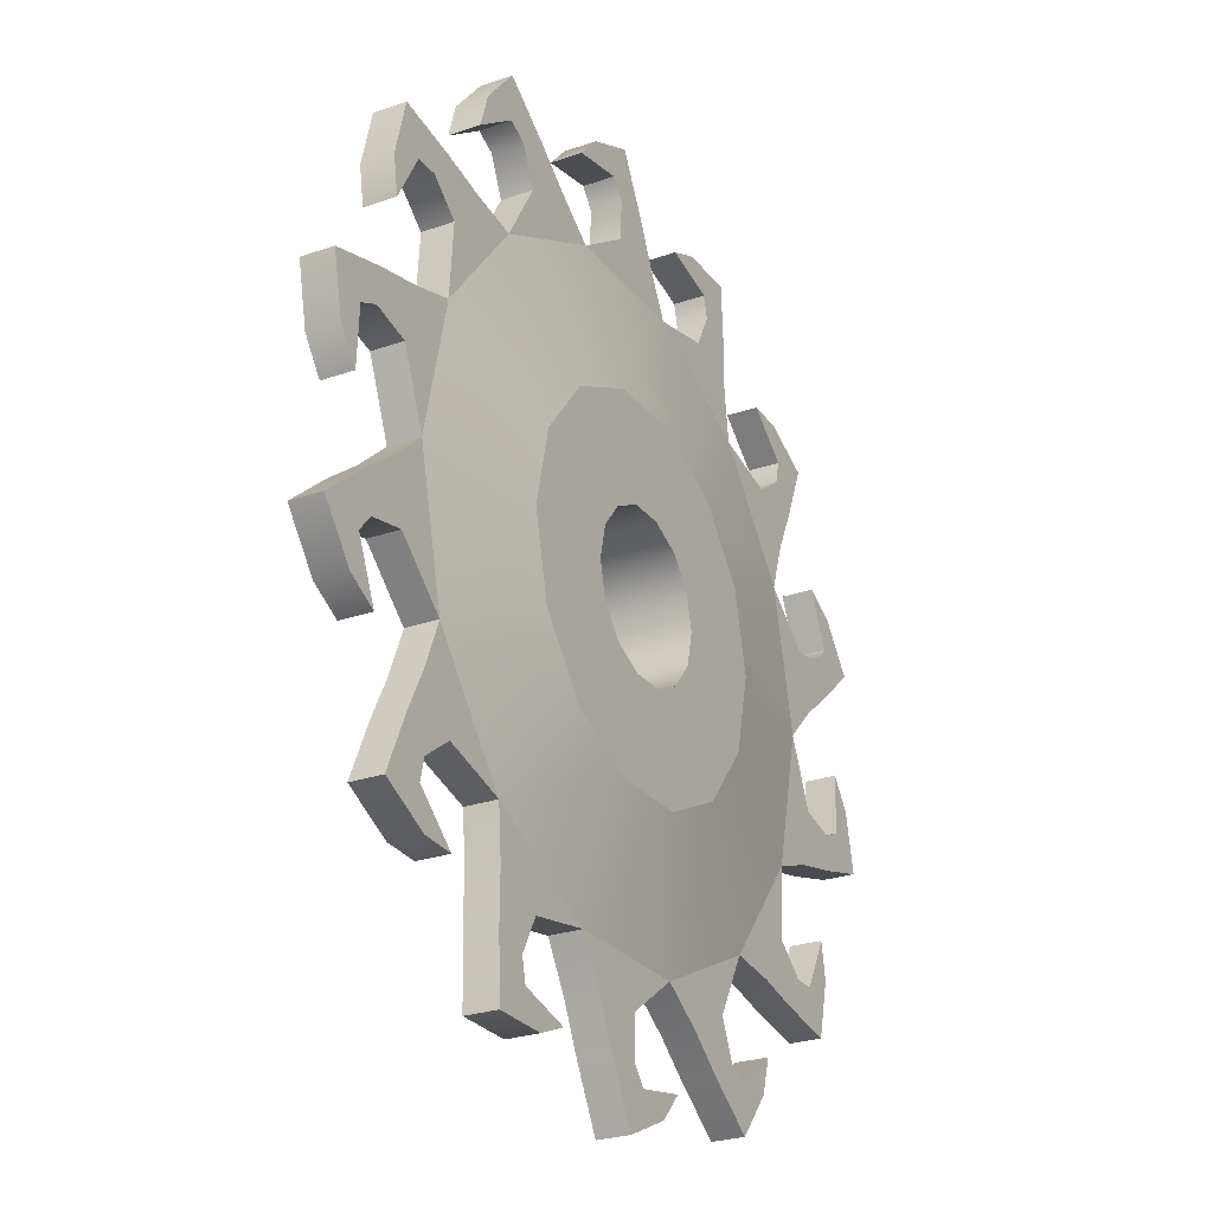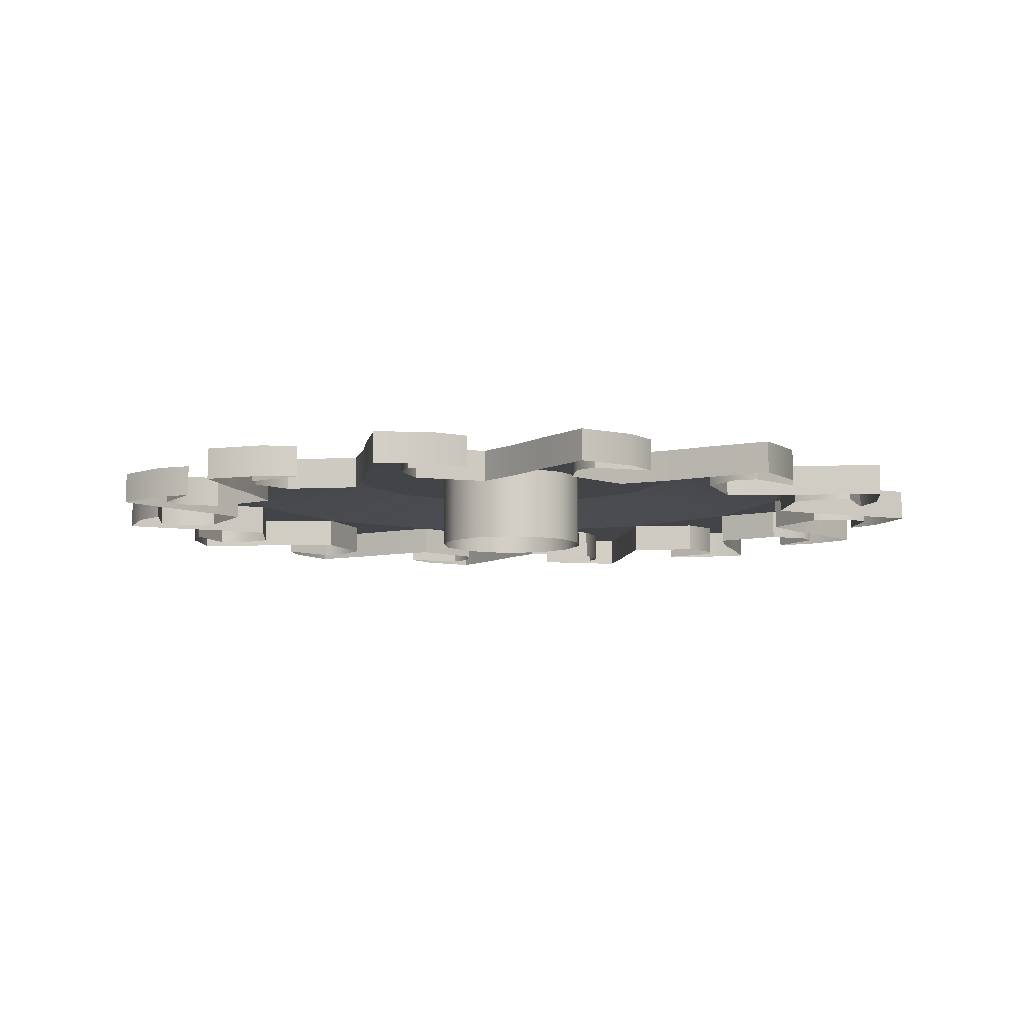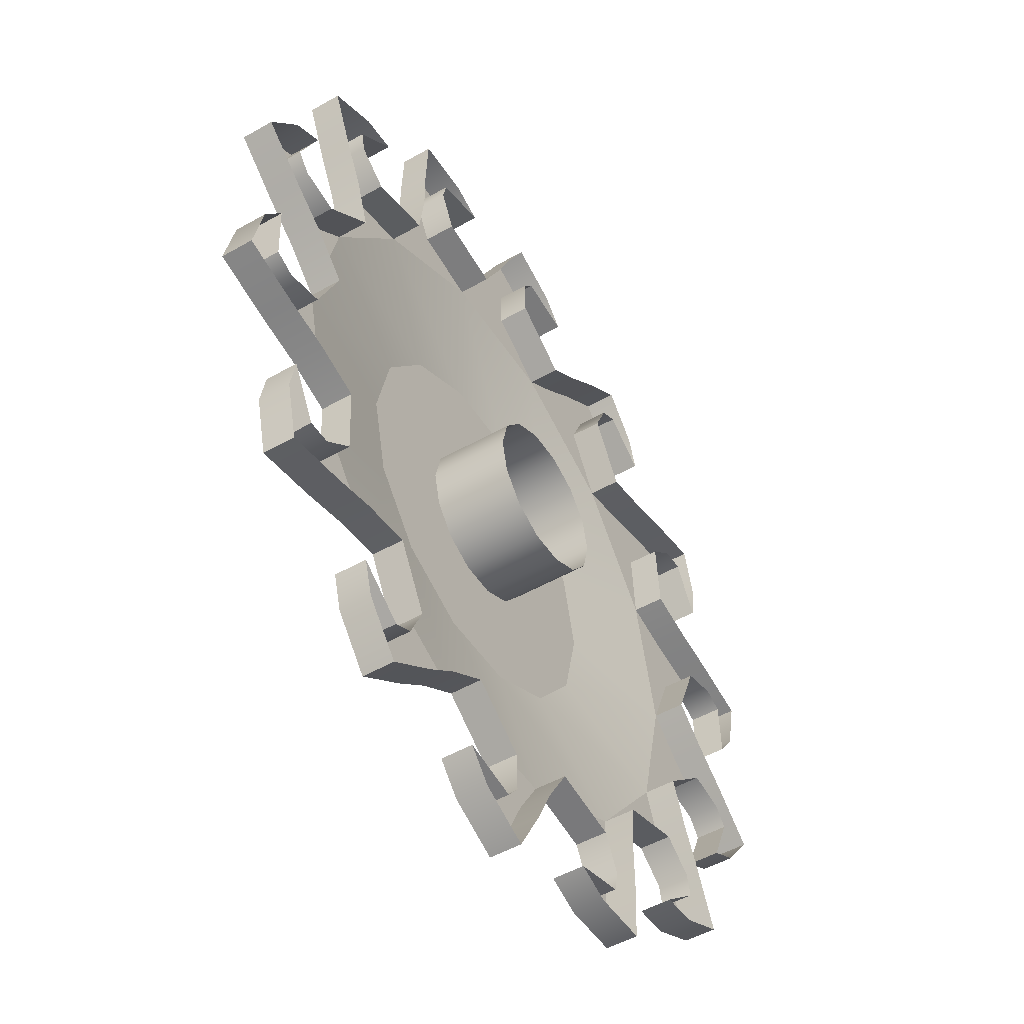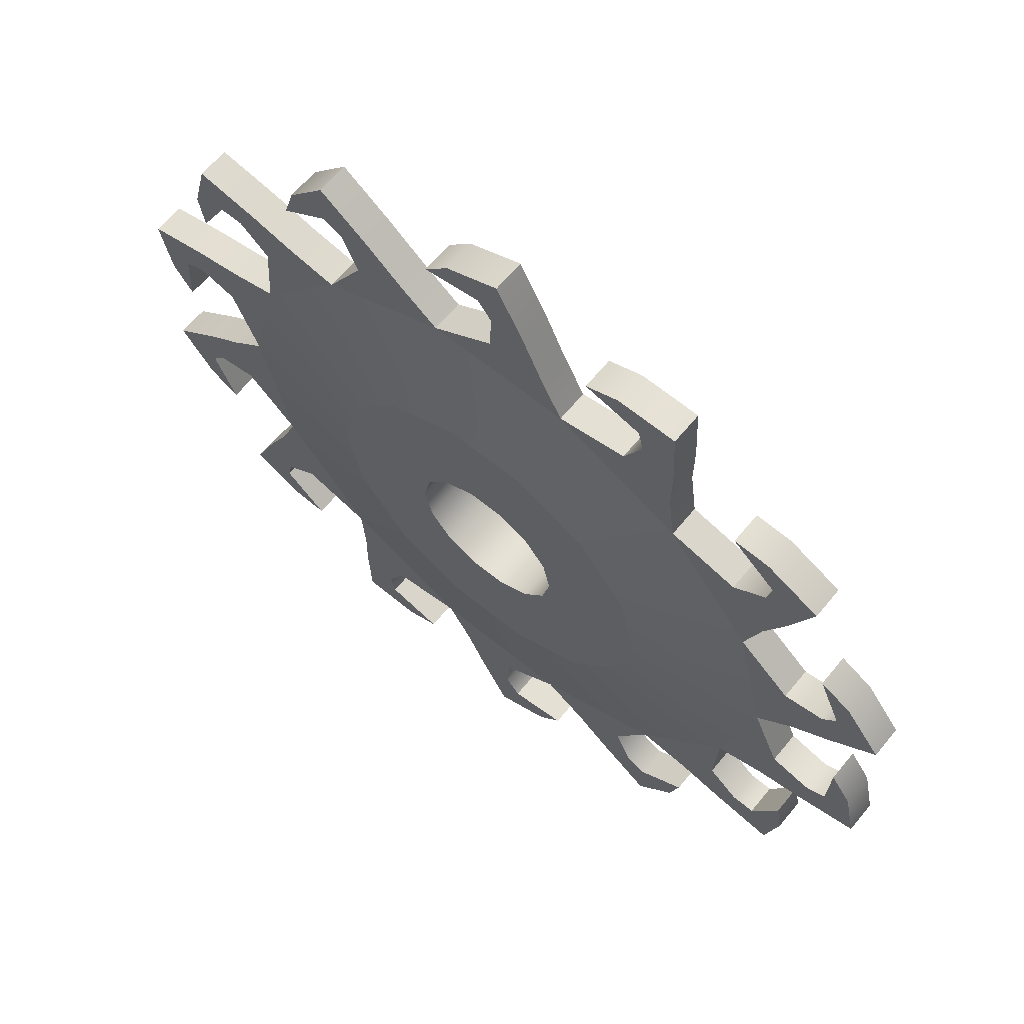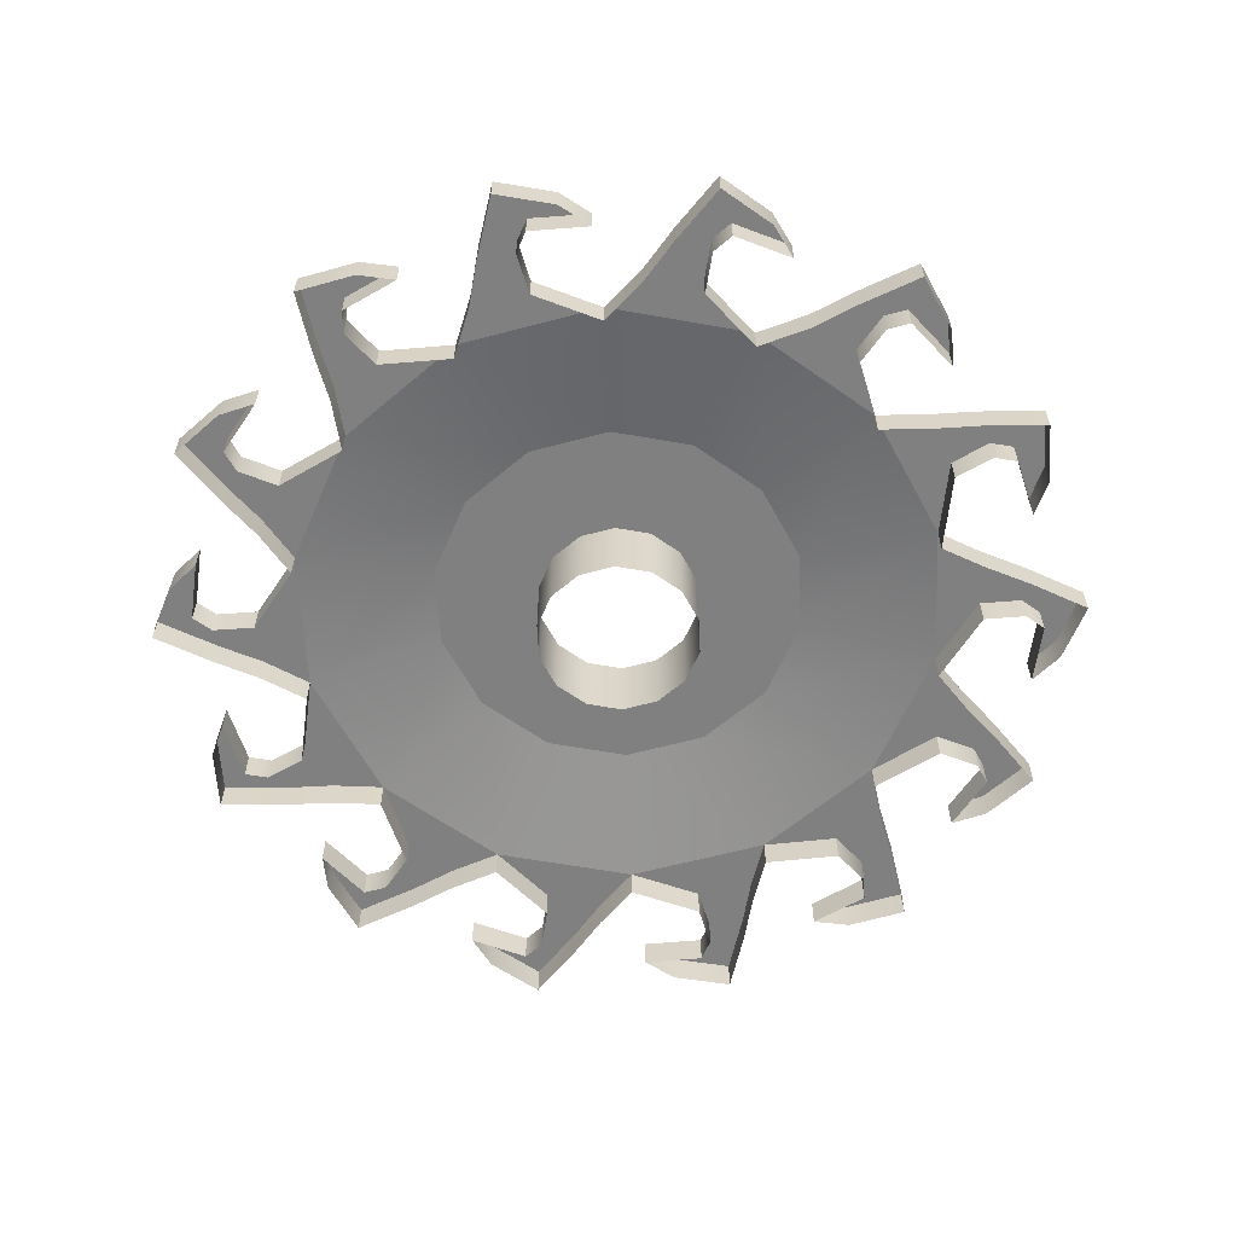
<metadata>
{"format":"obj","ext":"obj","renderer":"f3d","projection":"perspective","resolution":1024,"background":"white","views":[{"elev":-26.1,"azim":-61.0,"up":"+Y"},{"elev":-7.9,"azim":17.8,"up":"+Z"},{"elev":-50.4,"azim":122.0,"up":"+Y"},{"elev":64.3,"azim":39.5,"up":"+Y"},{"elev":-60.1,"azim":118.2,"up":"+Z"}]}
</metadata>
<code>
o Round_corridor_cyberpunk_Traps_v1_gears
v 0.02541 -0.04335 -0.09006
v 0.02286 -0.03218 -0.09006
v 0.01299 -0.03694 -0.08847
v 0.01446 -0.04335 -0.08847
v 0.01573 -0.02323 -0.09006
v 0.008895 -0.0318 -0.08847
v 0.005411 -0.01826 -0.09006
v 0.002973 -0.02895 -0.08847
v -0.006038 -0.01826 -0.09006
v -0.0036 -0.02895 -0.08847
v -0.01635 -0.02323 -0.09006
v -0.009522 -0.0318 -0.08847
v -0.02349 -0.03218 -0.09006
v -0.01362 -0.03694 -0.08847
v -0.02604 -0.04335 -0.09006
v -0.01508 -0.04335 -0.08847
v -0.02349 -0.05451 -0.09006
v -0.01362 -0.04976 -0.08847
v -0.01635 -0.06346 -0.09006
v -0.009522 -0.05489 -0.08847
v -0.006038 -0.06843 -0.09006
v -0.0036 -0.05775 -0.08847
v 0.005411 -0.06843 -0.09006
v 0.002973 -0.05775 -0.08847
v 0.01573 -0.06346 -0.09006
v 0.008895 -0.05489 -0.08847
v 0.02286 -0.05451 -0.09006
v 0.01299 -0.04976 -0.08847
v 0.005475 -0.04056 -0.08847
v 0.006112 -0.04335 -0.08847
v 0.003692 -0.03832 -0.08847
v 0.001116 -0.03708 -0.08847
v -0.001743 -0.03708 -0.08847
v -0.004319 -0.03832 -0.08847
v -0.006102 -0.04056 -0.08847
v -0.006738 -0.04335 -0.08847
v -0.006102 -0.04613 -0.08847
v -0.004319 -0.04837 -0.08847
v -0.001743 -0.04961 -0.08847
v 0.001116 -0.04961 -0.08847
v 0.003692 -0.04837 -0.08847
v 0.005475 -0.04613 -0.08847
v -0.004695 -0.0087 -0.09258
v -0.006691 -0.0109 -0.09258
v -0.006691 -0.0109 -0.09006
v -0.004695 -0.0087 -0.09006
v -0.006037 -0.01826 -0.09258
v -0.006037 -0.01826 -0.09006
v -0.000986 -0.01485 -0.09006
v -0.000986 -0.01485 -0.09258
v 0.005411 -0.01826 -0.09006
v 0.003611 -0.01478 -0.09006
v 0.005411 -0.01826 -0.09258
v 0.003611 -0.01478 -0.09258
v -0.00085 -0.01155 -0.09006
v -0.00085 -0.01155 -0.09258
v 0.002034 -0.0113 -0.09006
v 0.002034 -0.0113 -0.09258
v -0.001986 -0.01008 -0.09006
v -0.001986 -0.01008 -0.09258
v -0.000337 -0.006741 -0.09006
v -0.000337 -0.006741 -0.09258
v 0.01015 -0.01003 -0.09258
v 0.007416 -0.01119 -0.09258
v 0.007416 -0.01119 -0.09006
v 0.01015 -0.01003 -0.09006
v 0.01095 -0.01717 -0.09006
v 0.01095 -0.01717 -0.09258
v 0.01572 -0.02324 -0.09006
v 0.01516 -0.01901 -0.09006
v 0.01572 -0.02324 -0.09258
v 0.01516 -0.01901 -0.09258
v 0.01246 -0.01422 -0.09006
v 0.01246 -0.01422 -0.09258
v 0.01518 -0.0152 -0.09006
v 0.01518 -0.0152 -0.09258
v 0.01204 -0.01241 -0.09006
v 0.01204 -0.01241 -0.09258
v 0.01493 -0.01006 -0.09006
v 0.01493 -0.01006 -0.09258
v 0.02361 -0.0179 -0.09258
v 0.02064 -0.01776 -0.09258
v 0.02064 -0.01776 -0.09006
v 0.02361 -0.0179 -0.09006
v 0.02123 -0.02468 -0.09006
v 0.02123 -0.02468 -0.09258
v 0.02286 -0.03218 -0.09006
v 0.02421 -0.02817 -0.09006
v 0.02286 -0.03218 -0.09258
v 0.02421 -0.02817 -0.09258
v 0.02386 -0.02268 -0.09006
v 0.02386 -0.02268 -0.09258
v 0.02589 -0.02474 -0.09006
v 0.02589 -0.02474 -0.09258
v 0.02427 -0.02087 -0.09006
v 0.02427 -0.02087 -0.09258
v 0.02789 -0.02001 -0.09006
v 0.02789 -0.02001 -0.09258
v 0.03229 -0.03085 -0.09258
v 0.02968 -0.02943 -0.09258
v 0.02968 -0.02943 -0.09006
v 0.03229 -0.03085 -0.09006
v 0.0272 -0.03591 -0.09006
v 0.0272 -0.03591 -0.09258
v 0.02541 -0.04334 -0.09006
v 0.02837 -0.04036 -0.09006
v 0.02541 -0.04334 -0.09258
v 0.02837 -0.04036 -0.09258
v 0.03044 -0.03526 -0.09006
v 0.03044 -0.03526 -0.09258
v 0.03137 -0.038 -0.09006
v 0.03137 -0.038 -0.09258
v 0.0316 -0.03381 -0.09006
v 0.0316 -0.03381 -0.09258
v 0.03523 -0.03461 -0.09006
v 0.03523 -0.03461 -0.09258
v 0.03449 -0.04628 -0.09258
v 0.03275 -0.04387 -0.09258
v 0.03275 -0.04387 -0.09006
v 0.03449 -0.04628 -0.09006
v 0.0277 -0.04863 -0.09006
v 0.0277 -0.04863 -0.09258
v 0.02286 -0.05451 -0.09006
v 0.02681 -0.05314 -0.09006
v 0.02286 -0.05451 -0.09258
v 0.02681 -0.05314 -0.09258
v 0.0309 -0.04945 -0.09006
v 0.0309 -0.04945 -0.09258
v 0.03054 -0.05232 -0.09006
v 0.03054 -0.05232 -0.09258
v 0.03257 -0.04864 -0.09006
v 0.03257 -0.04864 -0.09258
v 0.03549 -0.05095 -0.09006
v 0.03549 -0.05095 -0.09258
v 0.02974 -0.06113 -0.09258
v 0.02923 -0.05821 -0.09258
v 0.02923 -0.05821 -0.09006
v 0.02974 -0.06113 -0.09006
v 0.02261 -0.06029 -0.09006
v 0.02261 -0.06029 -0.09258
v 0.01573 -0.06346 -0.09006
v 0.01985 -0.06397 -0.09006
v 0.01573 -0.06346 -0.09258
v 0.01985 -0.06397 -0.09258
v 0.02513 -0.06242 -0.09006
v 0.02513 -0.06242 -0.09258
v 0.02356 -0.06485 -0.09006
v 0.02356 -0.06485 -0.09258
v 0.02699 -0.06243 -0.09006
v 0.02699 -0.06243 -0.09258
v 0.02861 -0.06578 -0.09006
v 0.02861 -0.06578 -0.09258
v 0.01901 -0.07244 -0.09258
v 0.01982 -0.06958 -0.09258
v 0.01982 -0.06958 -0.09006
v 0.01901 -0.07244 -0.09006
v 0.01295 -0.06858 -0.09006
v 0.01295 -0.06858 -0.09258
v 0.005412 -0.06842 -0.09006
v 0.008863 -0.07068 -0.09006
v 0.005412 -0.06842 -0.09258
v 0.008863 -0.07068 -0.09258
v 0.01429 -0.0716 -0.09006
v 0.01429 -0.0716 -0.09258
v 0.01182 -0.0731 -0.09006
v 0.01182 -0.0731 -0.09258
v 0.01596 -0.07241 -0.09006
v 0.01596 -0.07241 -0.09258
v 0.01597 -0.07613 -0.09006
v 0.01597 -0.07613 -0.09258
v 0.004419 -0.07795 -0.09258
v 0.006392 -0.07573 -0.09258
v 0.006392 -0.07573 -0.09006
v 0.004419 -0.07795 -0.09006
v 0.000647 -0.07183 -0.09006
v 0.000647 -0.07183 -0.09258
v -0.006038 -0.06843 -0.09006
v -0.003949 -0.07195 -0.09006
v -0.006038 -0.06843 -0.09258
v -0.003949 -0.07195 -0.09258
v 0.000545 -0.07514 -0.09006
v 0.000545 -0.07514 -0.09258
v -0.002337 -0.07541 -0.09006
v -0.002337 -0.07541 -0.09258
v 0.001695 -0.07659 -0.09006
v 0.001695 -0.07659 -0.09258
v 8e-05 -0.07995 -0.09006
v 8e-05 -0.07995 -0.09258
v -0.01111 -0.07656 -0.09258
v -0.008368 -0.07542 -0.09258
v -0.008368 -0.07542 -0.09006
v -0.01111 -0.07656 -0.09006
v -0.01184 -0.06941 -0.09006
v -0.01184 -0.06941 -0.09258
v -0.01635 -0.06346 -0.09006
v -0.01604 -0.06752 -0.09006
v -0.01635 -0.06346 -0.09258
v -0.01604 -0.06752 -0.09258
v -0.01338 -0.07234 -0.09006
v -0.01338 -0.07234 -0.09258
v -0.01609 -0.07134 -0.09006
v -0.01609 -0.07134 -0.09258
v -0.01297 -0.07415 -0.09006
v -0.01297 -0.07415 -0.09258
v -0.01589 -0.07647 -0.09006
v -0.01589 -0.07647 -0.09258
v -0.02449 -0.06855 -0.09258
v -0.02152 -0.06872 -0.09258
v -0.02152 -0.06872 -0.09006
v -0.02449 -0.06855 -0.09006
v -0.02204 -0.0618 -0.09006
v -0.02204 -0.0618 -0.09258
v -0.02349 -0.05451 -0.09006
v -0.02499 -0.05827 -0.09006
v -0.02349 -0.05451 -0.09258
v -0.02499 -0.05827 -0.09258
v -0.02469 -0.06377 -0.09006
v -0.02469 -0.06377 -0.09258
v -0.0267 -0.06168 -0.09006
v -0.0267 -0.06168 -0.09258
v -0.02512 -0.06557 -0.09006
v -0.02512 -0.06557 -0.09258
v -0.02875 -0.06639 -0.09006
v -0.02875 -0.06639 -0.09258
v -0.03305 -0.05552 -0.09258
v -0.03045 -0.05696 -0.09258
v -0.03045 -0.05696 -0.09006
v -0.03305 -0.05552 -0.09006
v -0.0279 -0.0505 -0.09006
v -0.0279 -0.0505 -0.09258
v -0.02604 -0.04335 -0.09006
v -0.02902 -0.04604 -0.09006
v -0.02604 -0.04335 -0.09258
v -0.02902 -0.04604 -0.09258
v -0.03115 -0.05112 -0.09006
v -0.03115 -0.05112 -0.09258
v -0.03205 -0.04837 -0.09006
v -0.03205 -0.04837 -0.09258
v -0.03232 -0.05256 -0.09006
v -0.03232 -0.05256 -0.09258
v -0.03595 -0.05172 -0.09006
v -0.03595 -0.05172 -0.09258
v -0.03508 -0.04006 -0.09258
v -0.03337 -0.04249 -0.09258
v -0.03337 -0.04249 -0.09006
v -0.03508 -0.04006 -0.09006
v -0.02827 -0.03778 -0.09006
v -0.02827 -0.03778 -0.09258
v -0.02349 -0.03219 -0.09006
v -0.02734 -0.03328 -0.09006
v -0.02349 -0.03219 -0.09258
v -0.02734 -0.03328 -0.09258
v -0.03146 -0.03693 -0.09006
v -0.03146 -0.03693 -0.09258
v -0.03107 -0.03406 -0.09006
v -0.03107 -0.03406 -0.09258
v -0.03314 -0.03772 -0.09006
v -0.03314 -0.03772 -0.09258
v -0.03604 -0.03538 -0.09006
v -0.03604 -0.03538 -0.09258
v -0.03019 -0.02526 -0.09258
v -0.0297 -0.02819 -0.09258
v -0.0297 -0.02819 -0.09006
v -0.03019 -0.02526 -0.09006
v -0.02306 -0.02617 -0.09006
v -0.02306 -0.02617 -0.09258
v -0.01635 -0.02324 -0.09006
v -0.02026 -0.02252 -0.09006
v -0.01635 -0.02324 -0.09258
v -0.02026 -0.02252 -0.09258
v -0.02557 -0.02401 -0.09006
v -0.02557 -0.02401 -0.09258
v -0.02397 -0.0216 -0.09006
v -0.02397 -0.0216 -0.09258
v -0.02742 -0.02399 -0.09006
v -0.02742 -0.02399 -0.09258
v -0.02901 -0.02063 -0.09006
v -0.02901 -0.02063 -0.09258
v -0.01934 -0.01406 -0.09258
v -0.02018 -0.01691 -0.09258
v -0.02018 -0.01691 -0.09006
v -0.01934 -0.01406 -0.09006
v -0.01332 -0.01798 -0.09006
v -0.01332 -0.01798 -0.09258
v -0.009213 -0.01592 -0.09006
v -0.009213 -0.01592 -0.09258
v -0.01464 -0.01495 -0.09006
v -0.01464 -0.01495 -0.09258
v -0.01215 -0.01347 -0.09006
v -0.01215 -0.01347 -0.09258
v -0.0163 -0.01412 -0.09006
v -0.0163 -0.01412 -0.09258
v -0.01627 -0.0104 -0.09006
v -0.01627 -0.0104 -0.09258
v 0.005475 -0.04056 -0.09475
v 0.006112 -0.04335 -0.09475
v 0.003692 -0.03832 -0.09475
v 0.001116 -0.03708 -0.09475
v -0.001743 -0.03708 -0.09475
v -0.004319 -0.03832 -0.09475
v -0.006102 -0.04056 -0.09475
v -0.006738 -0.04335 -0.09475
v -0.006102 -0.04613 -0.09475
v -0.004319 -0.04837 -0.09475
v -0.001743 -0.04961 -0.09475
v 0.001116 -0.04961 -0.09475
v 0.003692 -0.04837 -0.09475
v 0.005475 -0.04613 -0.09475
f 1 2 3 4
f 2 5 6 3
f 5 7 8 6
f 7 9 10 8
f 9 11 12 10
f 11 13 14 12
f 13 15 16 14
f 15 17 18 16
f 17 19 20 18
f 19 21 22 20
f 21 23 24 22
f 23 25 26 24
f 25 27 28 26
f 27 1 4 28
f 3 29 30 4
f 6 31 29 3
f 8 32 31 6
f 10 33 32 8
f 12 34 33 10
f 14 35 34 12
f 16 36 35 14
f 18 37 36 16
f 20 38 37 18
f 22 39 38 20
f 24 40 39 22
f 26 41 40 24
f 28 42 41 26
f 28 4 30 42
f 43 44 45 46
f 47 48 49 50
f 48 51 52 49
f 51 53 54 52
f 50 49 55 56
f 49 52 57 55
f 52 54 58 57
f 56 55 59 60
f 55 57 61 59
f 57 58 62 61
f 60 59 45 44
f 59 61 46 45
f 61 62 43 46
f 63 64 65 66
f 53 51 67 68
f 51 69 70 67
f 69 71 72 70
f 68 67 73 74
f 67 70 75 73
f 70 72 76 75
f 74 73 77 78
f 73 75 79 77
f 75 76 80 79
f 78 77 65 64
f 77 79 66 65
f 79 80 63 66
f 81 82 83 84
f 71 69 85 86
f 69 87 88 85
f 87 89 90 88
f 86 85 91 92
f 85 88 93 91
f 88 90 94 93
f 92 91 95 96
f 91 93 97 95
f 93 94 98 97
f 96 95 83 82
f 95 97 84 83
f 97 98 81 84
f 99 100 101 102
f 89 87 103 104
f 87 105 106 103
f 105 107 108 106
f 104 103 109 110
f 103 106 111 109
f 106 108 112 111
f 110 109 113 114
f 109 111 115 113
f 111 112 116 115
f 114 113 101 100
f 113 115 102 101
f 115 116 99 102
f 117 118 119 120
f 107 105 121 122
f 105 123 124 121
f 123 125 126 124
f 122 121 127 128
f 121 124 129 127
f 124 126 130 129
f 128 127 131 132
f 127 129 133 131
f 129 130 134 133
f 132 131 119 118
f 131 133 120 119
f 133 134 117 120
f 135 136 137 138
f 125 123 139 140
f 123 141 142 139
f 141 143 144 142
f 140 139 145 146
f 139 142 147 145
f 142 144 148 147
f 146 145 149 150
f 145 147 151 149
f 147 148 152 151
f 150 149 137 136
f 149 151 138 137
f 151 152 135 138
f 153 154 155 156
f 143 141 157 158
f 141 159 160 157
f 159 161 162 160
f 158 157 163 164
f 157 160 165 163
f 160 162 166 165
f 164 163 167 168
f 163 165 169 167
f 165 166 170 169
f 168 167 155 154
f 167 169 156 155
f 169 170 153 156
f 171 172 173 174
f 161 159 175 176
f 159 177 178 175
f 177 179 180 178
f 176 175 181 182
f 175 178 183 181
f 178 180 184 183
f 182 181 185 186
f 181 183 187 185
f 183 184 188 187
f 186 185 173 172
f 185 187 174 173
f 187 188 171 174
f 189 190 191 192
f 179 177 193 194
f 177 195 196 193
f 195 197 198 196
f 194 193 199 200
f 193 196 201 199
f 196 198 202 201
f 200 199 203 204
f 199 201 205 203
f 201 202 206 205
f 204 203 191 190
f 203 205 192 191
f 205 206 189 192
f 207 208 209 210
f 197 195 211 212
f 195 213 214 211
f 213 215 216 214
f 212 211 217 218
f 211 214 219 217
f 214 216 220 219
f 218 217 221 222
f 217 219 223 221
f 219 220 224 223
f 222 221 209 208
f 221 223 210 209
f 223 224 207 210
f 225 226 227 228
f 215 213 229 230
f 213 231 232 229
f 231 233 234 232
f 230 229 235 236
f 229 232 237 235
f 232 234 238 237
f 236 235 239 240
f 235 237 241 239
f 237 238 242 241
f 240 239 227 226
f 239 241 228 227
f 241 242 225 228
f 243 244 245 246
f 233 231 247 248
f 231 249 250 247
f 249 251 252 250
f 248 247 253 254
f 247 250 255 253
f 250 252 256 255
f 254 253 257 258
f 253 255 259 257
f 255 256 260 259
f 258 257 245 244
f 257 259 246 245
f 259 260 243 246
f 261 262 263 264
f 251 249 265 266
f 249 267 268 265
f 267 269 270 268
f 266 265 271 272
f 265 268 273 271
f 268 270 274 273
f 272 271 275 276
f 271 273 277 275
f 273 274 278 277
f 276 275 263 262
f 275 277 264 263
f 277 278 261 264
f 279 280 281 282
f 269 267 283 284
f 267 48 285 283
f 48 47 286 285
f 284 283 287 288
f 283 285 289 287
f 285 286 290 289
f 288 287 291 292
f 287 289 293 291
f 289 290 294 293
f 292 291 281 280
f 291 293 282 281
f 293 294 279 282
f 30 29 295 296
f 29 31 297 295
f 31 32 298 297
f 32 33 299 298
f 33 34 300 299
f 34 35 301 300
f 35 36 302 301
f 36 37 303 302
f 37 38 304 303
f 38 39 305 304
f 39 40 306 305
f 40 41 307 306
f 41 42 308 307
f 42 30 296 308

</code>
